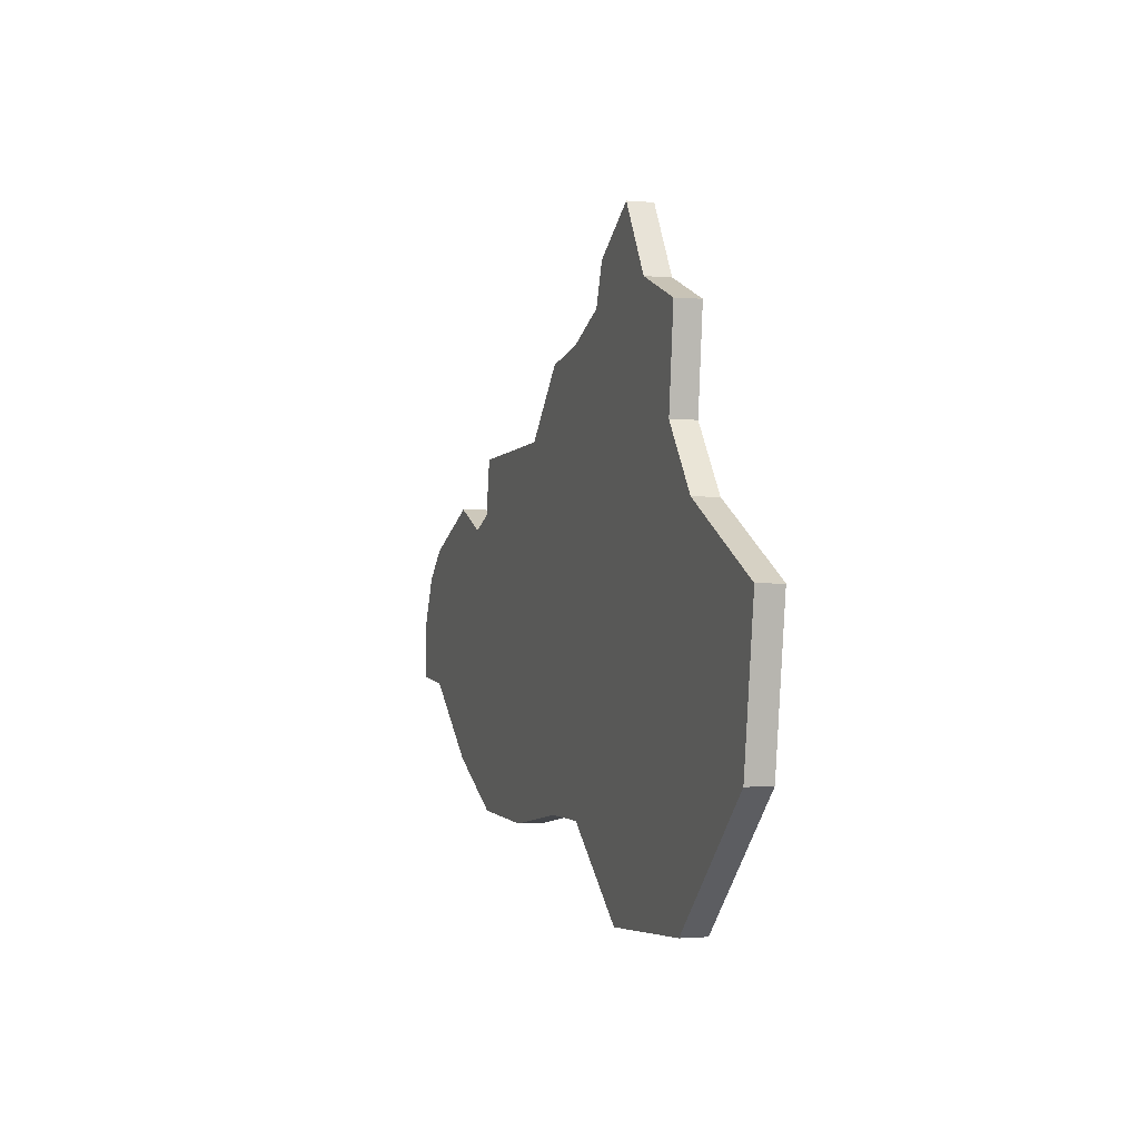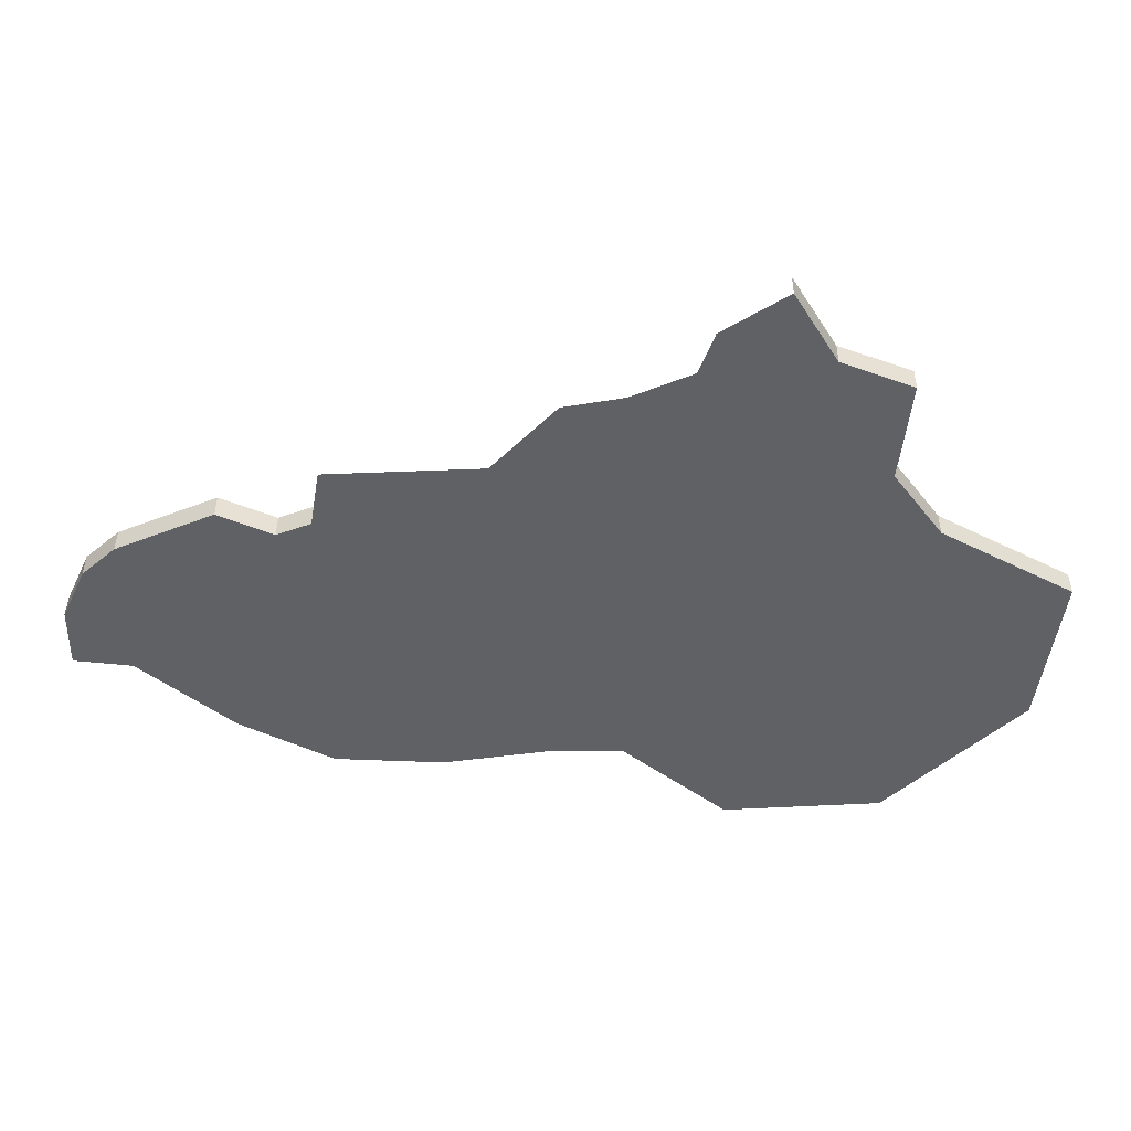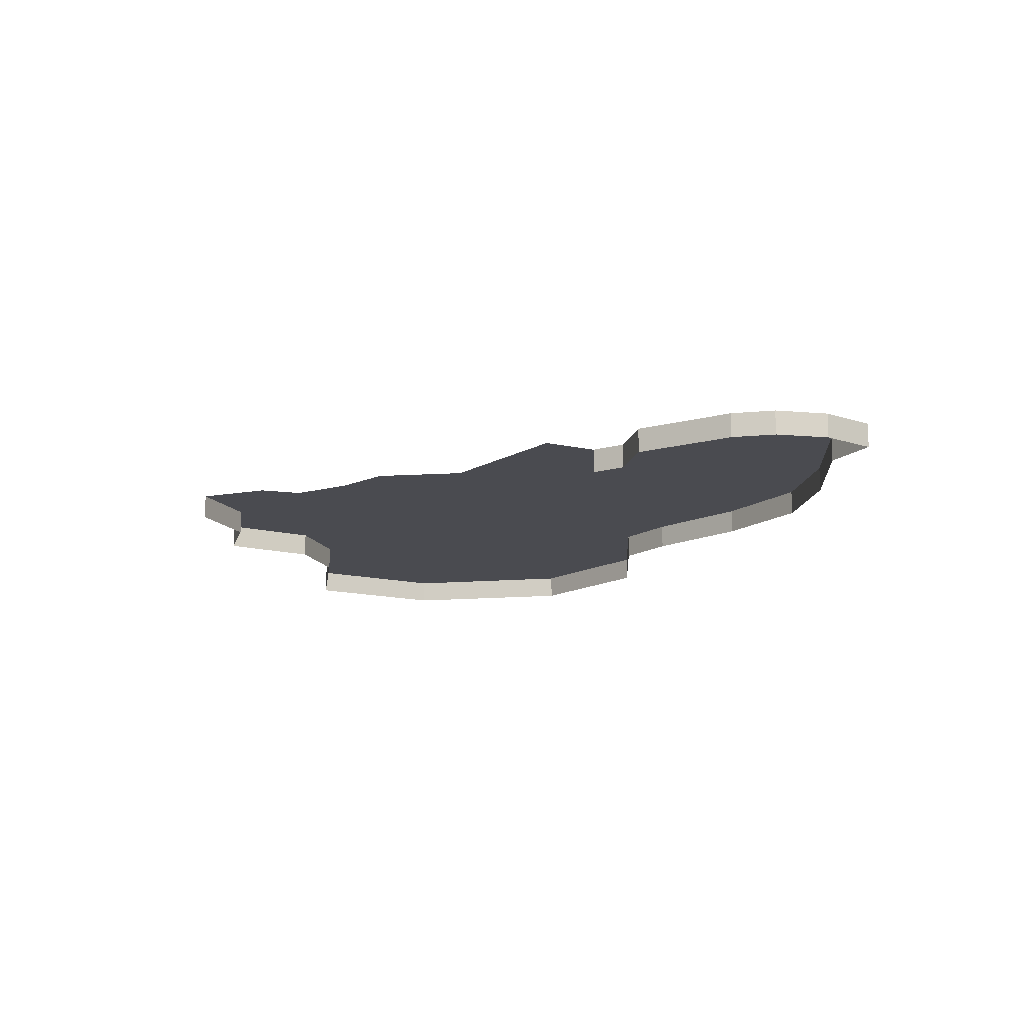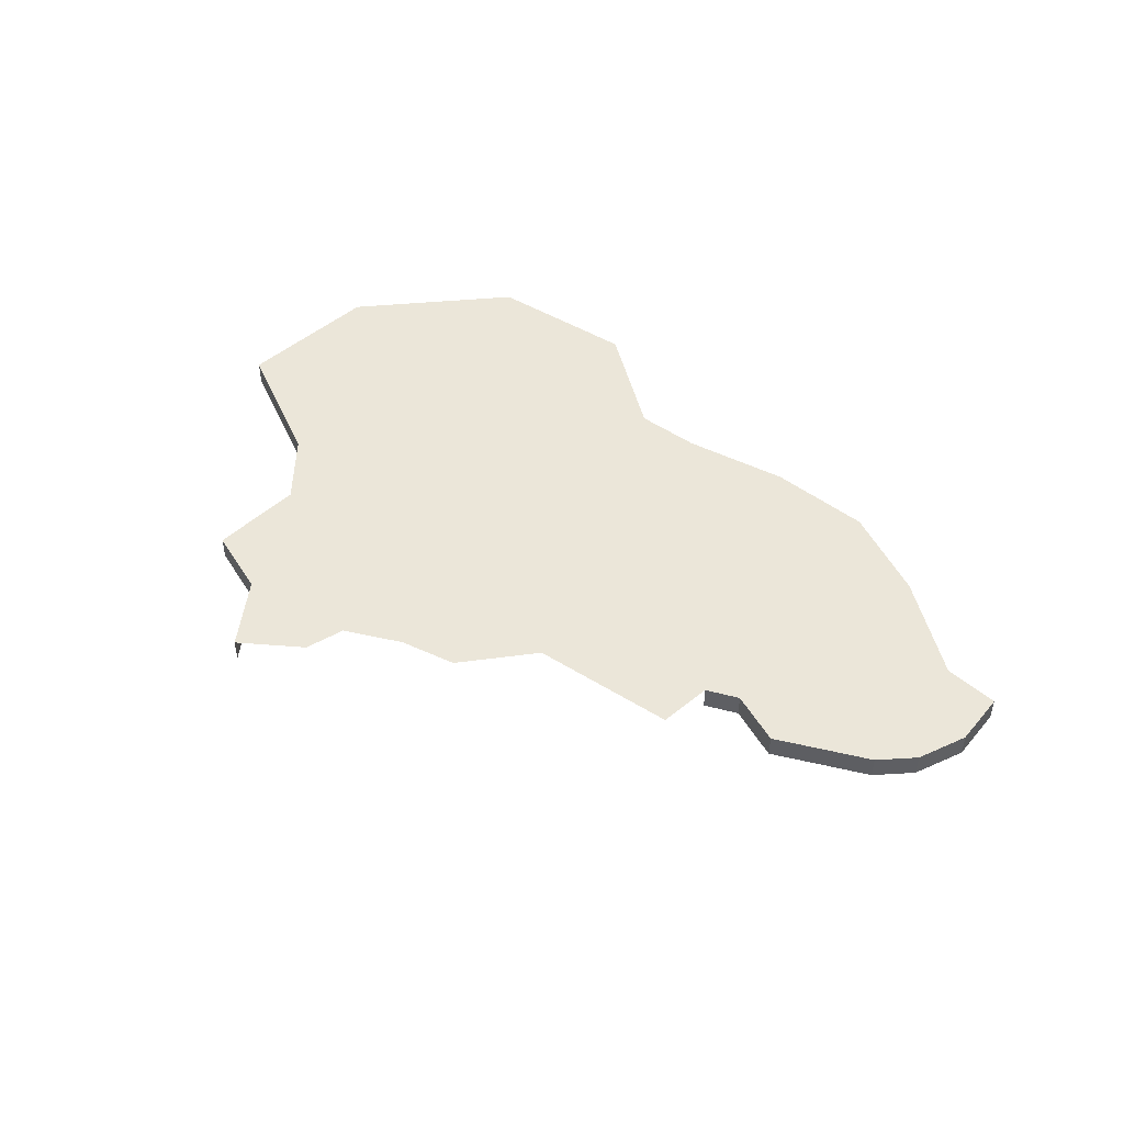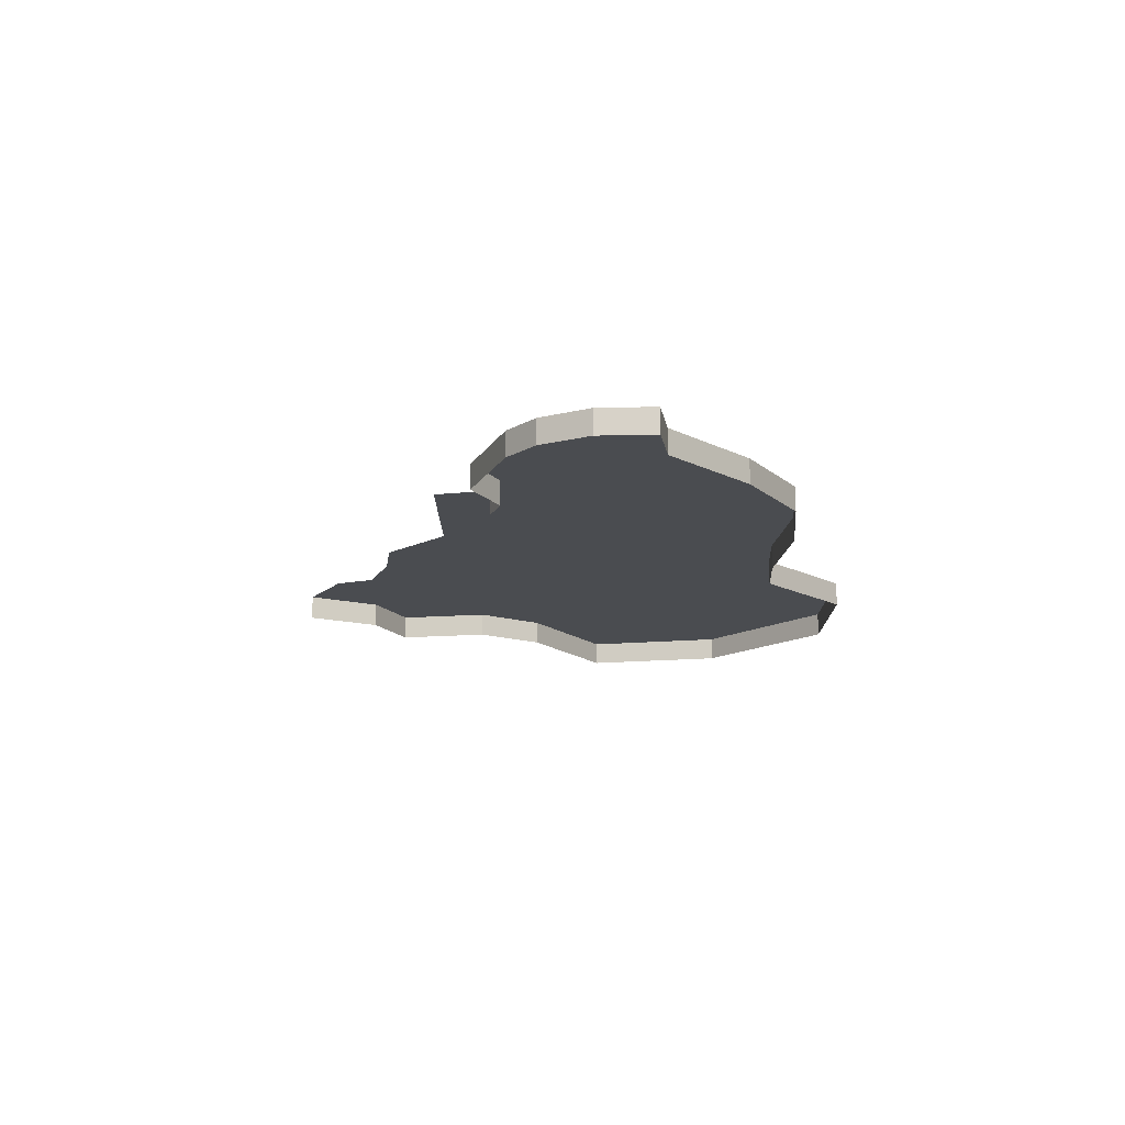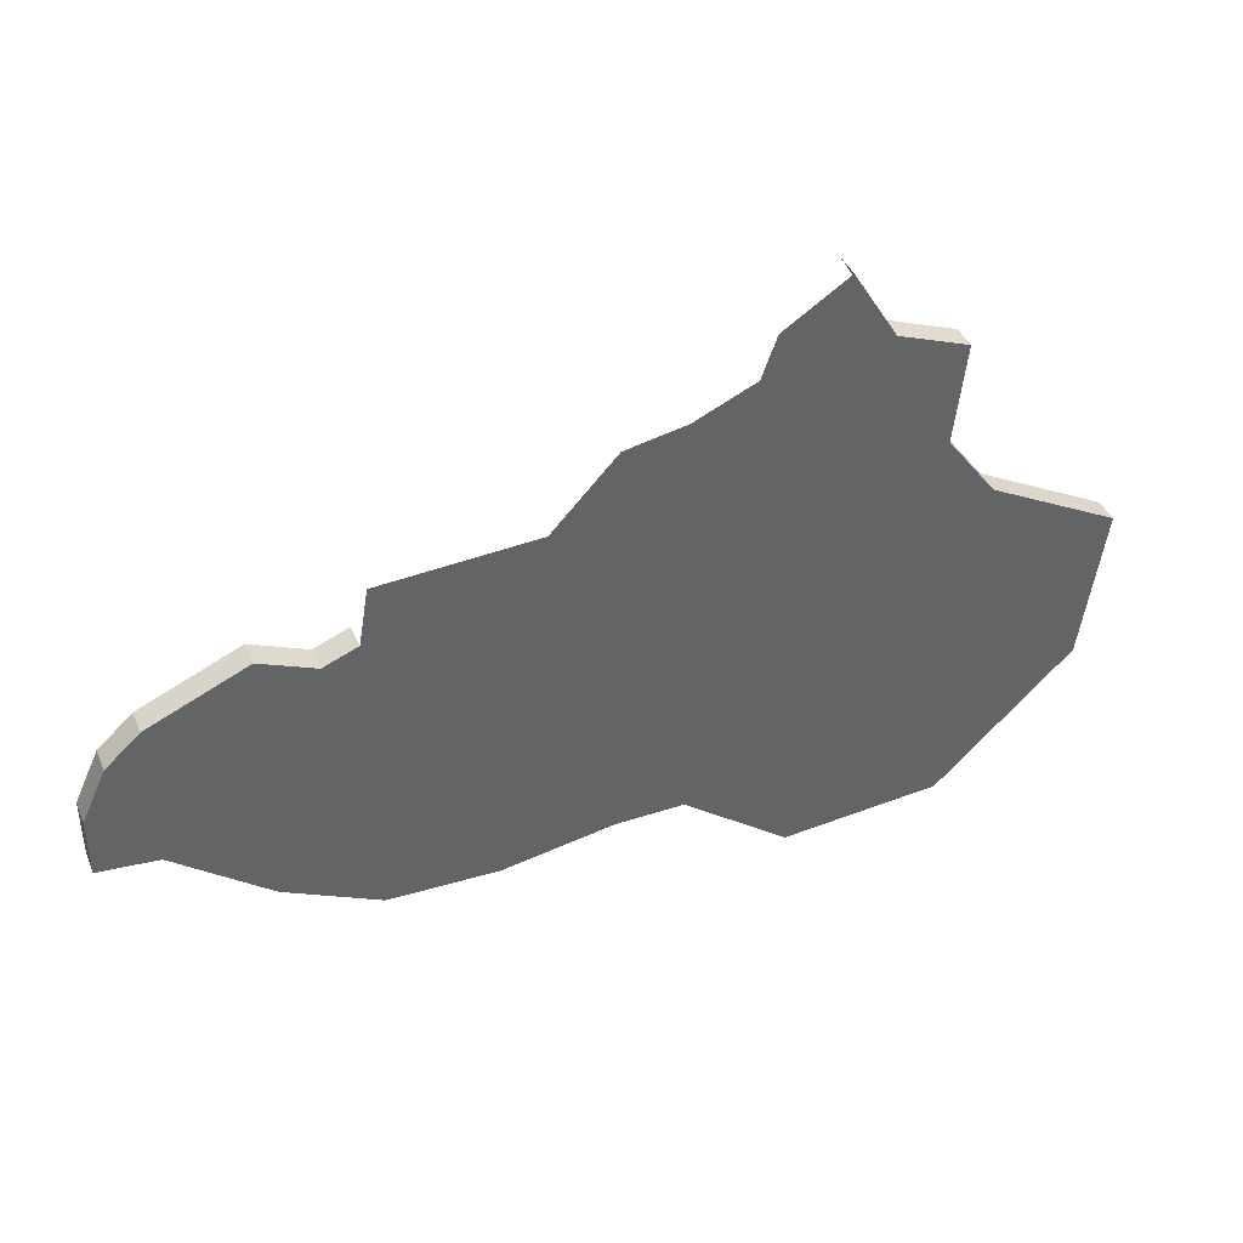
<metadata>
{"format":"obj","ext":"obj","renderer":"f3d","projection":"perspective","resolution":1024,"background":"white","views":[{"elev":-1.1,"azim":-108.2,"up":"+Z"},{"elev":39.6,"azim":-179.6,"up":"+Z"},{"elev":-14.4,"azim":54.1,"up":"+Y"},{"elev":47.7,"azim":38.0,"up":"+Y"},{"elev":-14.8,"azim":93.2,"up":"+Y"},{"elev":40.7,"azim":158.1,"up":"+Z"}]}
</metadata>
<code>
o province_044
v -4.732 0.006502 -1.64
v -4.856 0.006502 -1.632
v -4.962 0.006502 -1.53
v -4.979 0.006502 -1.41
v -4.877 0.006502 -1.355
v -4.839 0.006502 -1.304
v -4.847 0.006502 -1.227
v -4.792 0.006502 -1.206
v -4.758 0.006502 -1.15
v -4.707 0.006502 -1.183
v -4.696 0.006502 -1.215
v -4.648 0.006502 -1.236
v -4.601 0.006502 -1.245
v -4.551 0.006502 -1.298
v -4.429 0.006502 -1.304
v -4.65 0.006502 -1.575
v -4.597 0.006502 -1.575
v -4.509 0.006502 -1.589
v -4.424 0.006502 -1.586
v -4.35 0.006502 -1.548
v -4.276 0.006502 -1.488
v -4.395 0.006502 -1.359
v -4.422 0.006502 -1.349
v -4.352 0.006502 -1.341
v -4.276 0.006502 -1.374
v -4.249 0.006502 -1.397
v -4.231 0.006502 -1.437
v -4.231 0.006502 -1.483
v -4.422 -0.0135 -1.349
v -4.395 -0.0135 -1.359
v -4.352 -0.0135 -1.341
v -4.276 -0.0135 -1.374
v -4.249 -0.0135 -1.397
v -4.231 -0.0135 -1.437
v -4.732 -0.0135 -1.64
v -4.856 -0.0135 -1.632
v -4.962 -0.0135 -1.53
v -4.979 -0.0135 -1.41
v -4.877 -0.0135 -1.355
v -4.839 -0.0135 -1.304
v -4.847 -0.0135 -1.227
v -4.792 -0.0135 -1.206
v -4.758 -0.0135 -1.15
v -4.65 -0.0135 -1.575
v -4.597 -0.0135 -1.575
v -4.509 -0.0135 -1.589
v -4.424 -0.0135 -1.586
v -4.35 -0.0135 -1.548
v -4.276 -0.0135 -1.488
v -4.231 -0.0135 -1.483
f 27 50 28
f 26 34 27
f 25 33 26
f 24 32 25
f 22 31 24
f 22 25 21
f 23 30 22
f 28 49 21
f 1 36 2
f 2 37 3
f 3 38 4
f 4 39 5
f 5 40 6
f 6 41 7
f 7 42 8
f 8 43 9
f 16 35 1
f 17 44 16
f 18 45 17
f 19 46 18
f 20 47 19
f 21 48 20
f 27 34 50
f 26 33 34
f 25 32 33
f 24 31 32
f 22 30 31
f 16 1 2
f 2 3 5
f 3 4 5
f 16 2 5
f 6 7 8
f 16 5 6
f 19 18 23
f 18 17 23
f 19 23 22
f 17 16 14
f 16 6 12
f 14 16 12
f 6 8 11
f 8 9 10
f 11 8 10
f 12 13 14
f 11 12 6
f 14 15 23
f 22 24 25
f 14 23 17
f 21 20 22
f 20 19 22
f 27 28 21
f 25 26 21
f 26 27 21
f 23 29 30
f 28 50 49
f 1 35 36
f 2 36 37
f 3 37 38
f 4 38 39
f 5 39 40
f 6 40 41
f 7 41 42
f 8 42 43
f 16 44 35
f 17 45 44
f 18 46 45
f 19 47 46
f 20 48 47
f 21 49 48

</code>
